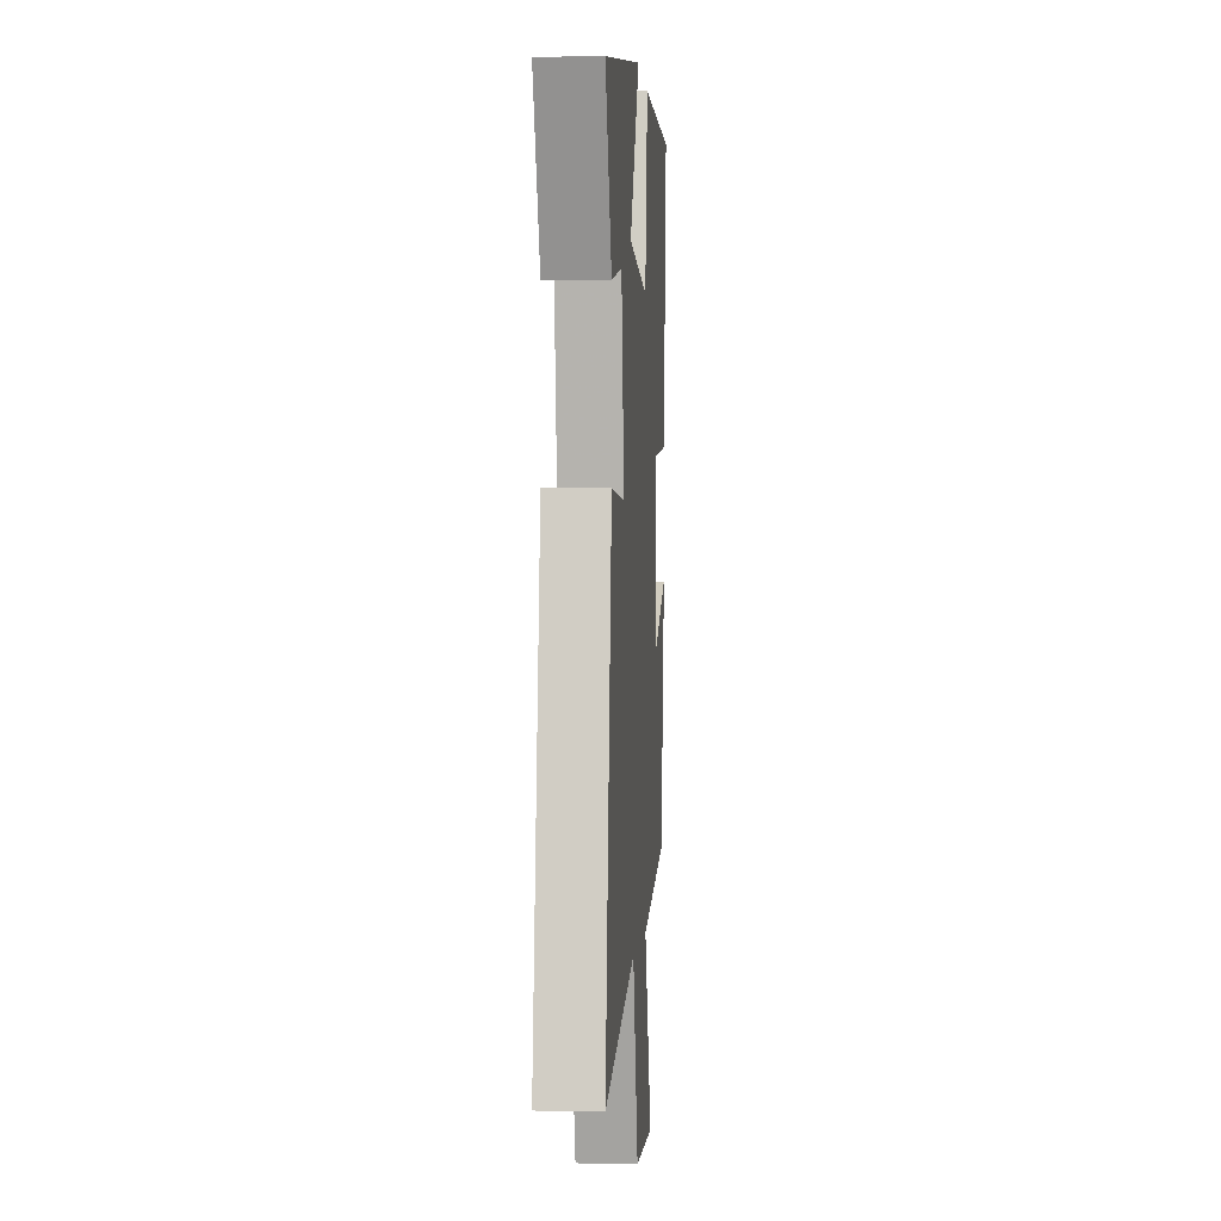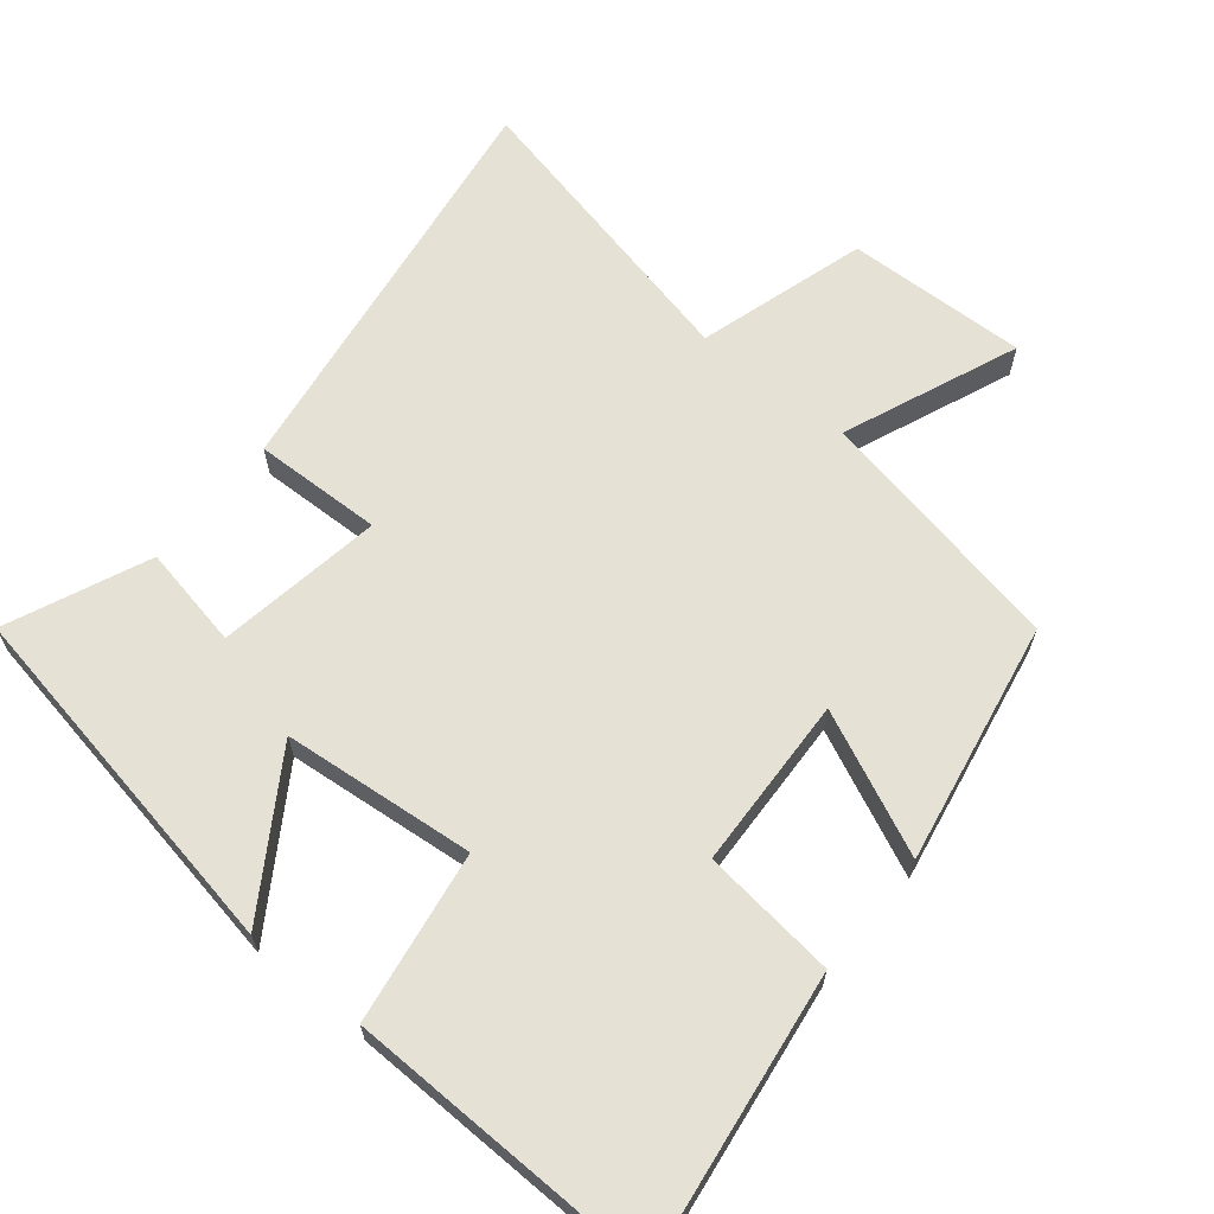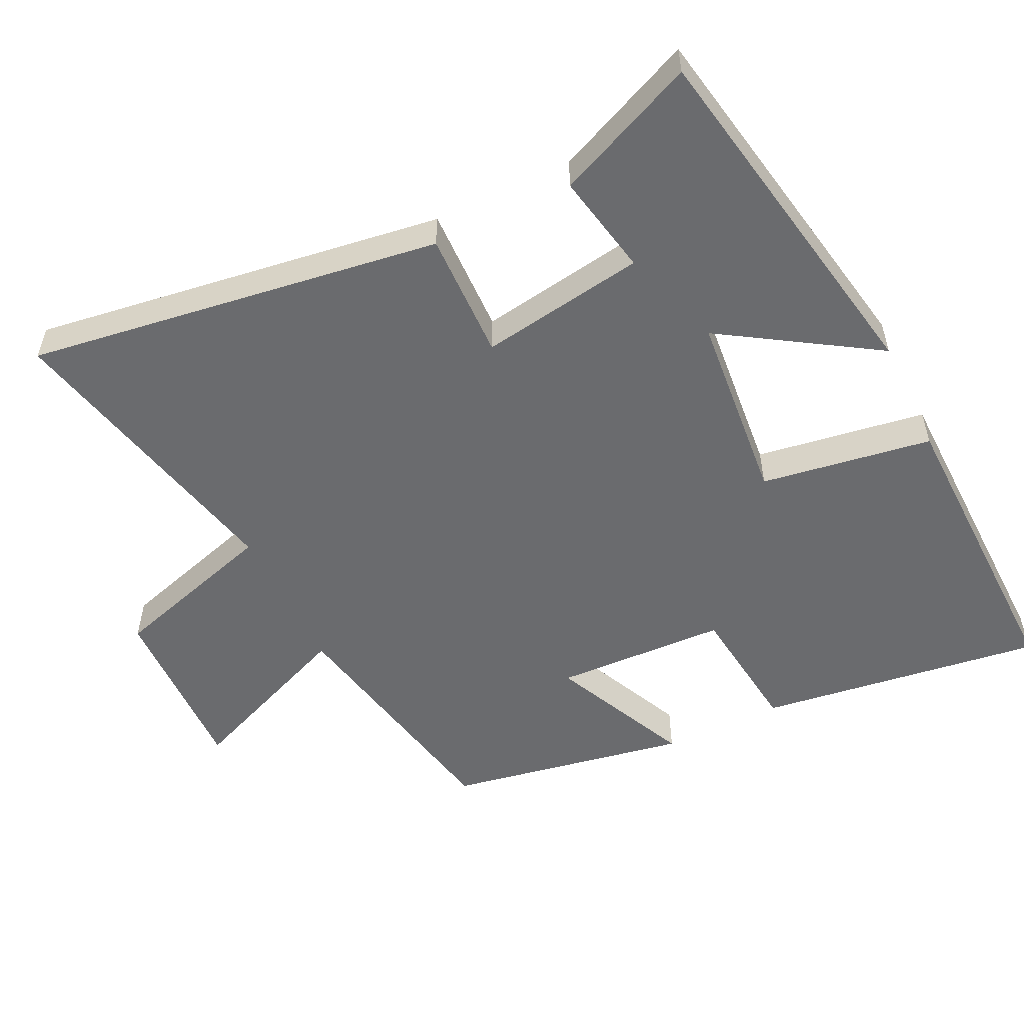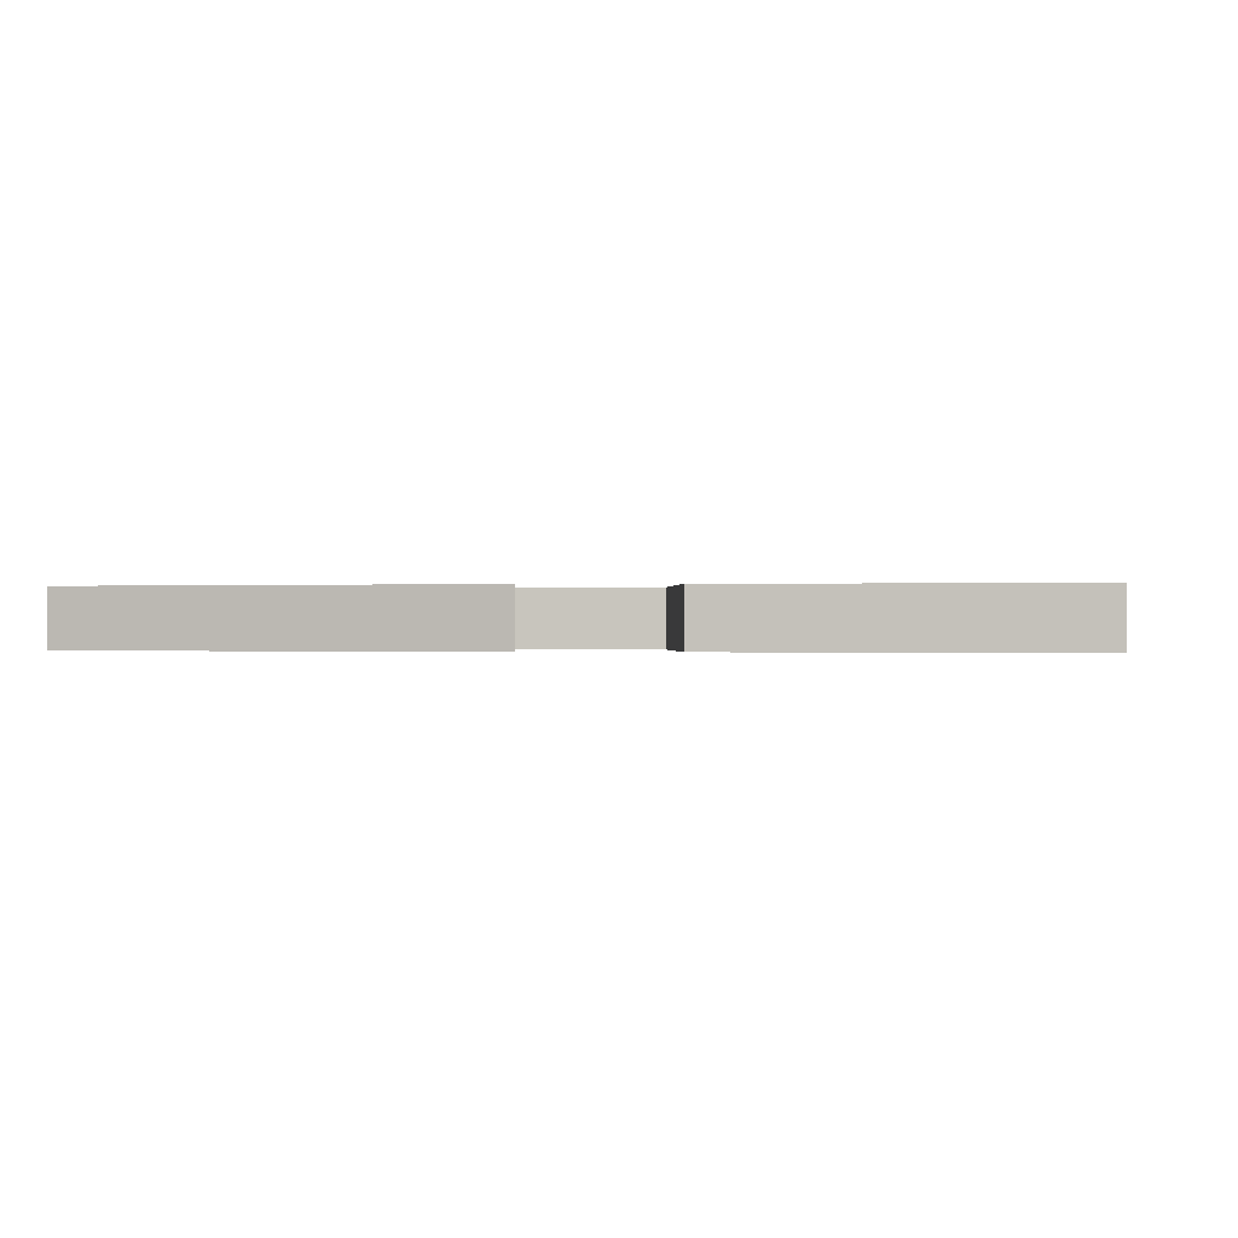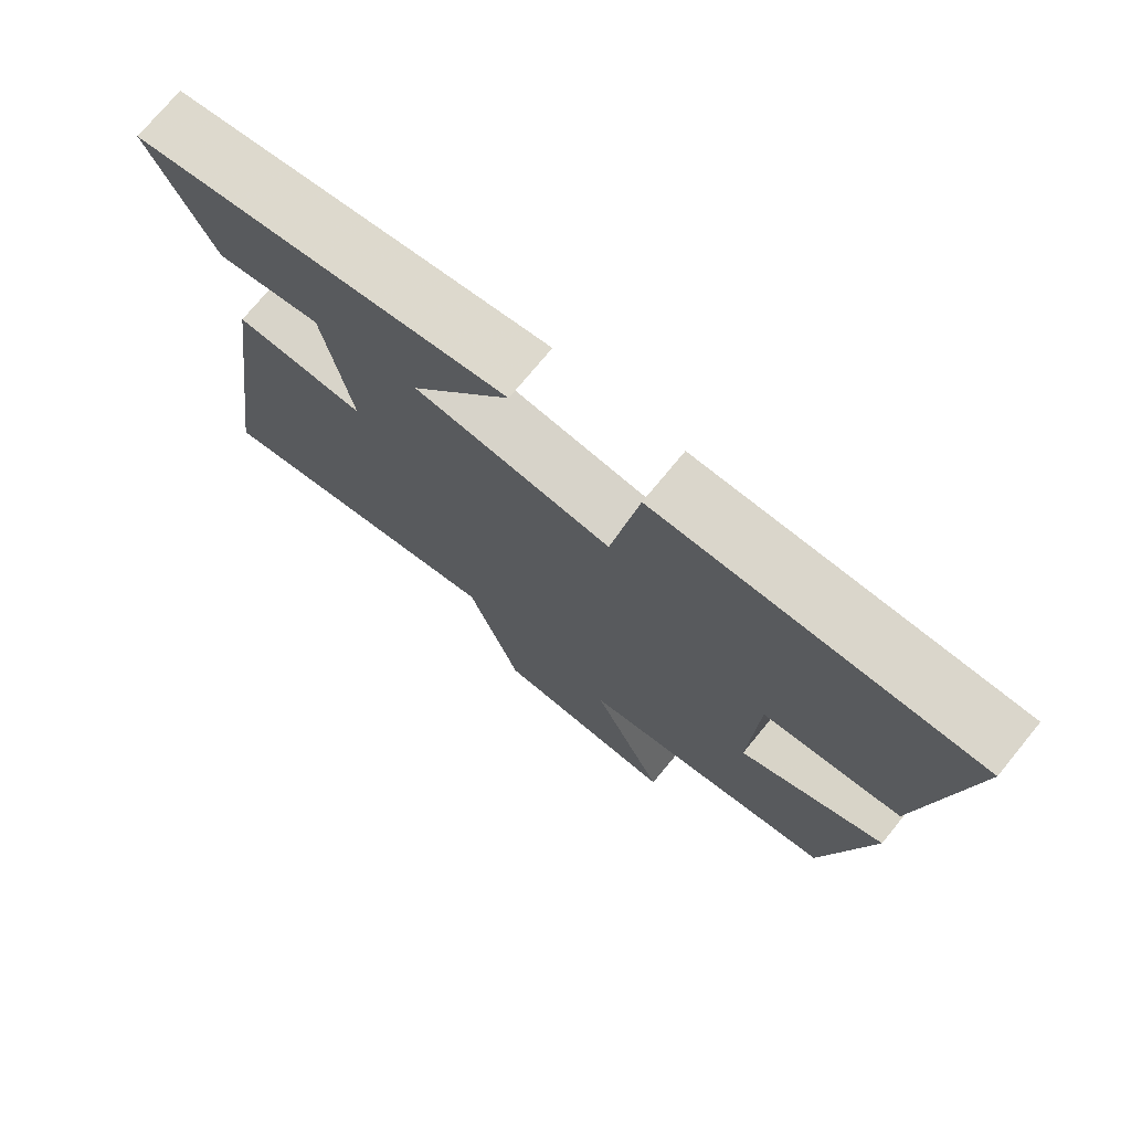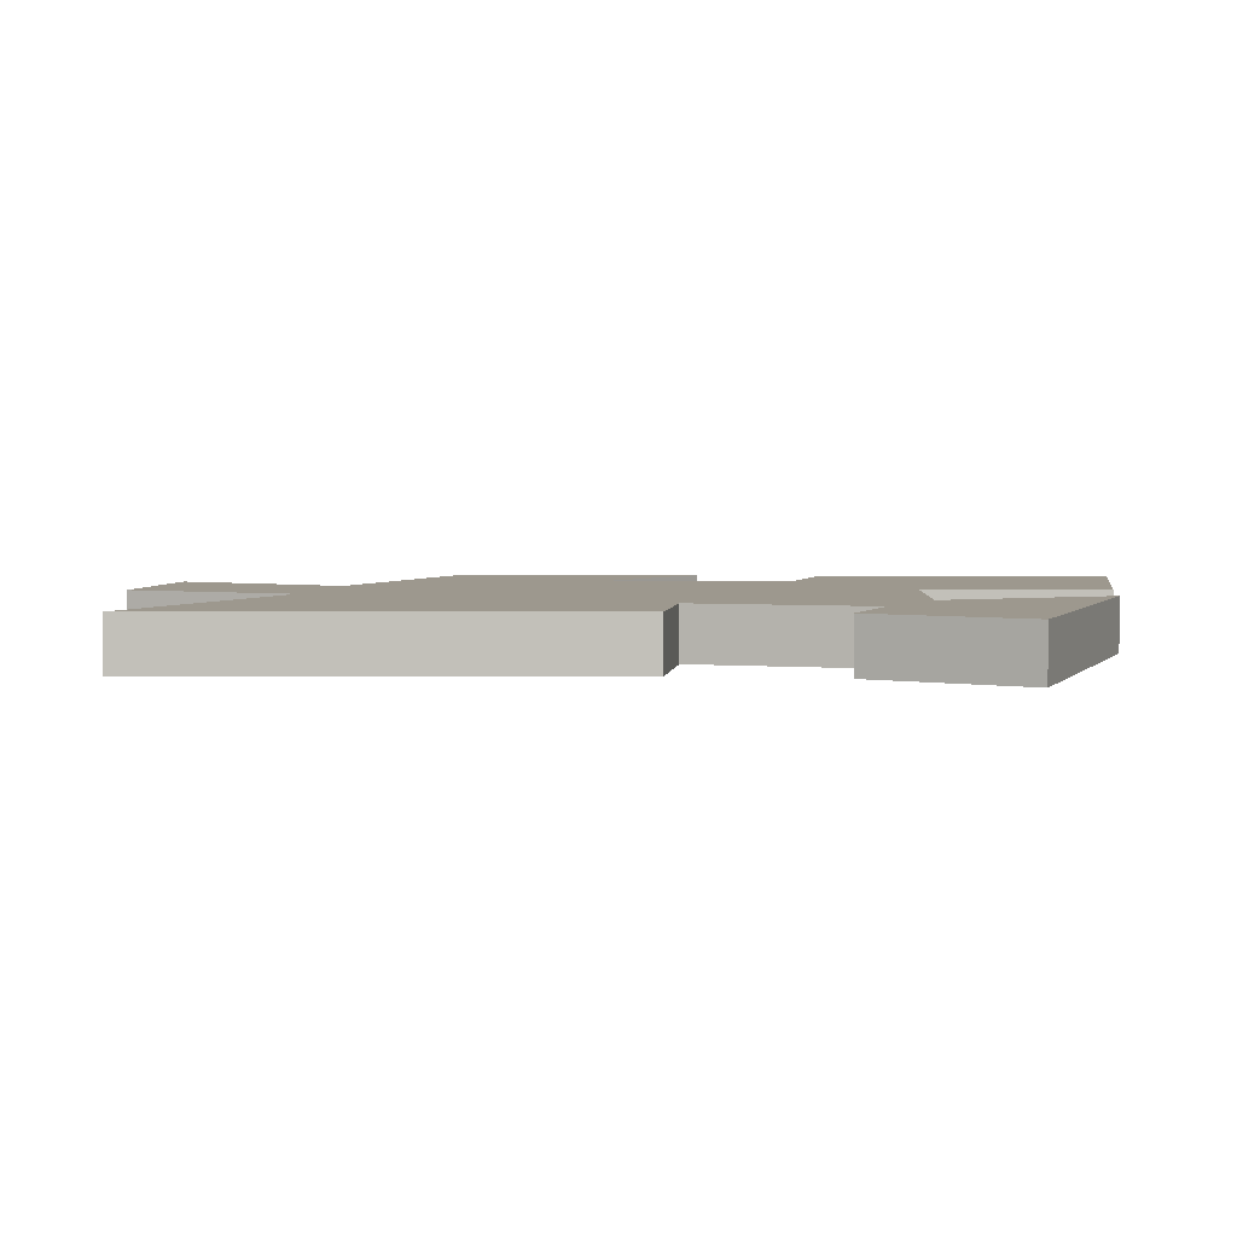
<metadata>
{"format":"obj","ext":"obj","renderer":"f3d","projection":"perspective","resolution":1024,"background":"white","views":[{"elev":-0.2,"azim":-86.0,"up":"+Z"},{"elev":64.6,"azim":39.1,"up":"+Y"},{"elev":-53.4,"azim":-64.1,"up":"+Y"},{"elev":-0.1,"azim":5.6,"up":"+Y"},{"elev":74.3,"azim":39.4,"up":"+Z"},{"elev":3.2,"azim":-81.8,"up":"+Y"}]}
</metadata>
<code>
v -0.586 0.07 -0.598
v -0.5 0.07 -0.002
v -0.315 0.07 -0.007
v -0.353 0.07 0.231
v -0.5 0.07 0.202
v -0.588 0.07 0.404
v -0.062 0.07 0.5
v -0.202 0.07 0.28
v 0.074 0.07 0.254
v 0.112 0.07 0.5
v 0.556 0.07 0.51
v 0.5 0.07 0.098
v 0.307 0.07 0.075
v 0.297 0.07 -0.173
v 0.5 0.07 -0.08
v 0.437 0.07 -0.428
v 0.075 0.07 -0.5
v 0.178 0.07 -0.751
v -0.082 0.07 -0.743
v -0.155 0.07 -0.5
v -0.586 0 -0.598
v -0.5 0 -0.002
v -0.315 0 -0.007
v -0.353 0 0.231
v -0.5 0 0.202
v -0.588 0 0.404
v -0.062 0 0.5
v -0.202 0 0.28
v 0.074 0 0.254
v 0.112 0 0.5
v 0.556 0 0.51
v 0.5 0 0.098
v 0.307 0 0.075
v 0.297 0 -0.173
v 0.5 0 -0.08
v 0.437 0 -0.428
v 0.075 0 -0.5
v 0.178 0 -0.751
v -0.082 0 -0.743
v -0.155 0 -0.5
f 17 18 19 20
f 15 16 17 20
f 14 15 20 1
f 13 14 1
f 10 11 12 13
f 9 10 13
f 8 9 13
f 5 6 7 8
f 4 5 8
f 3 4 8 13
f 1 2 3
f 1 3 13
f 40 39 38 37
f 40 37 36 35
f 21 40 35 34
f 21 34 33
f 33 32 31 30
f 33 30 29
f 33 29 28
f 28 27 26 25
f 28 25 24
f 33 28 24 23
f 23 22 21
f 33 23 21
f 1 21 22 2
f 2 22 23 3
f 3 23 24 4
f 4 24 25 5
f 5 25 26 6
f 6 26 27 7
f 7 27 28 8
f 8 28 29 9
f 9 29 30 10
f 10 30 31 11
f 11 31 32 12
f 12 32 33 13
f 13 33 34 14
f 14 34 35 15
f 15 35 36 16
f 16 36 37 17
f 17 37 38 18
f 18 38 39 19
f 19 39 40 20
f 20 40 21 1

</code>
